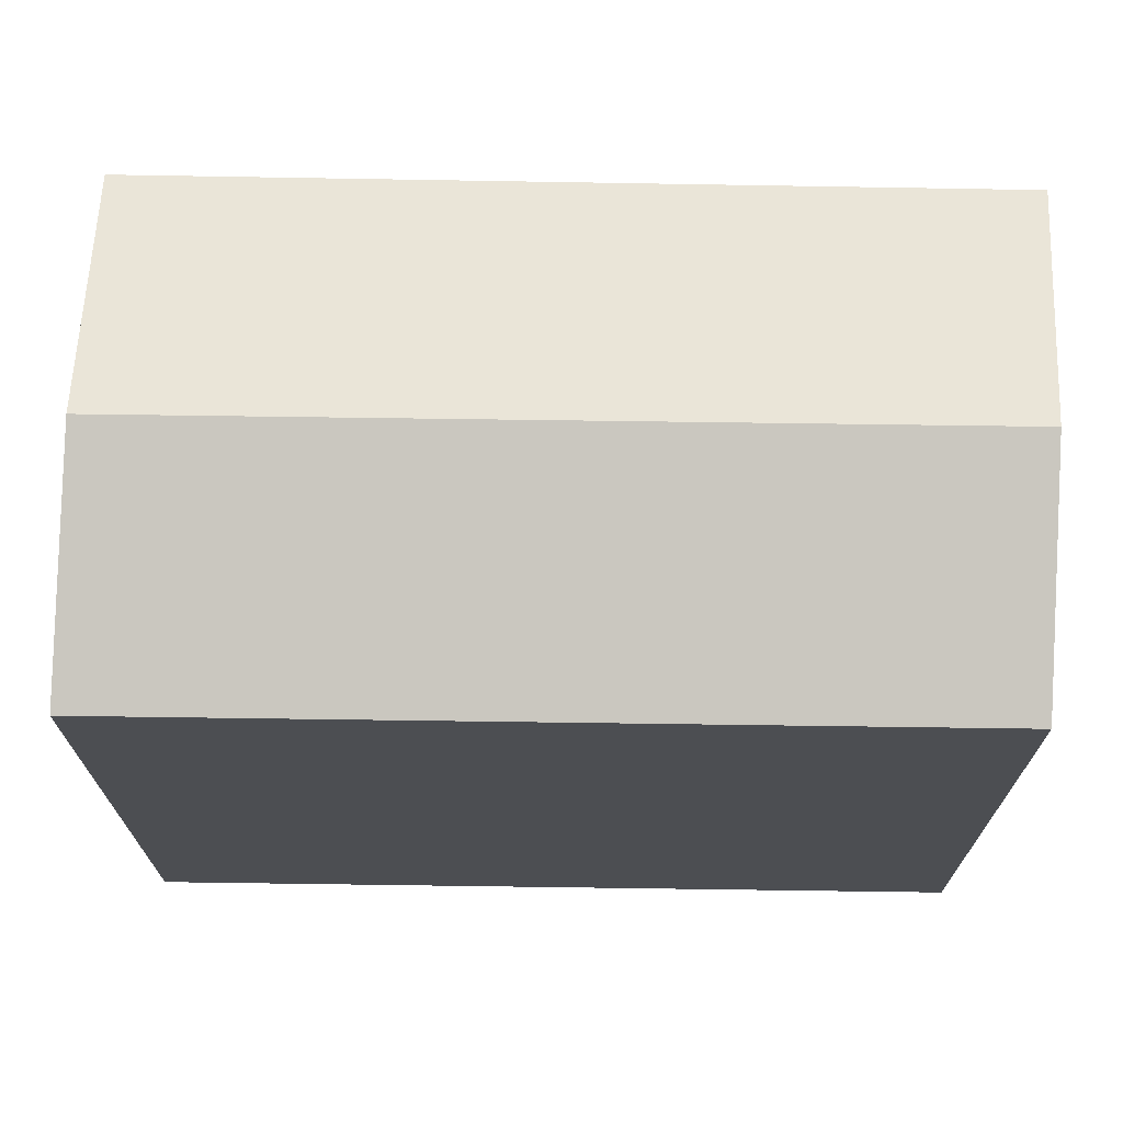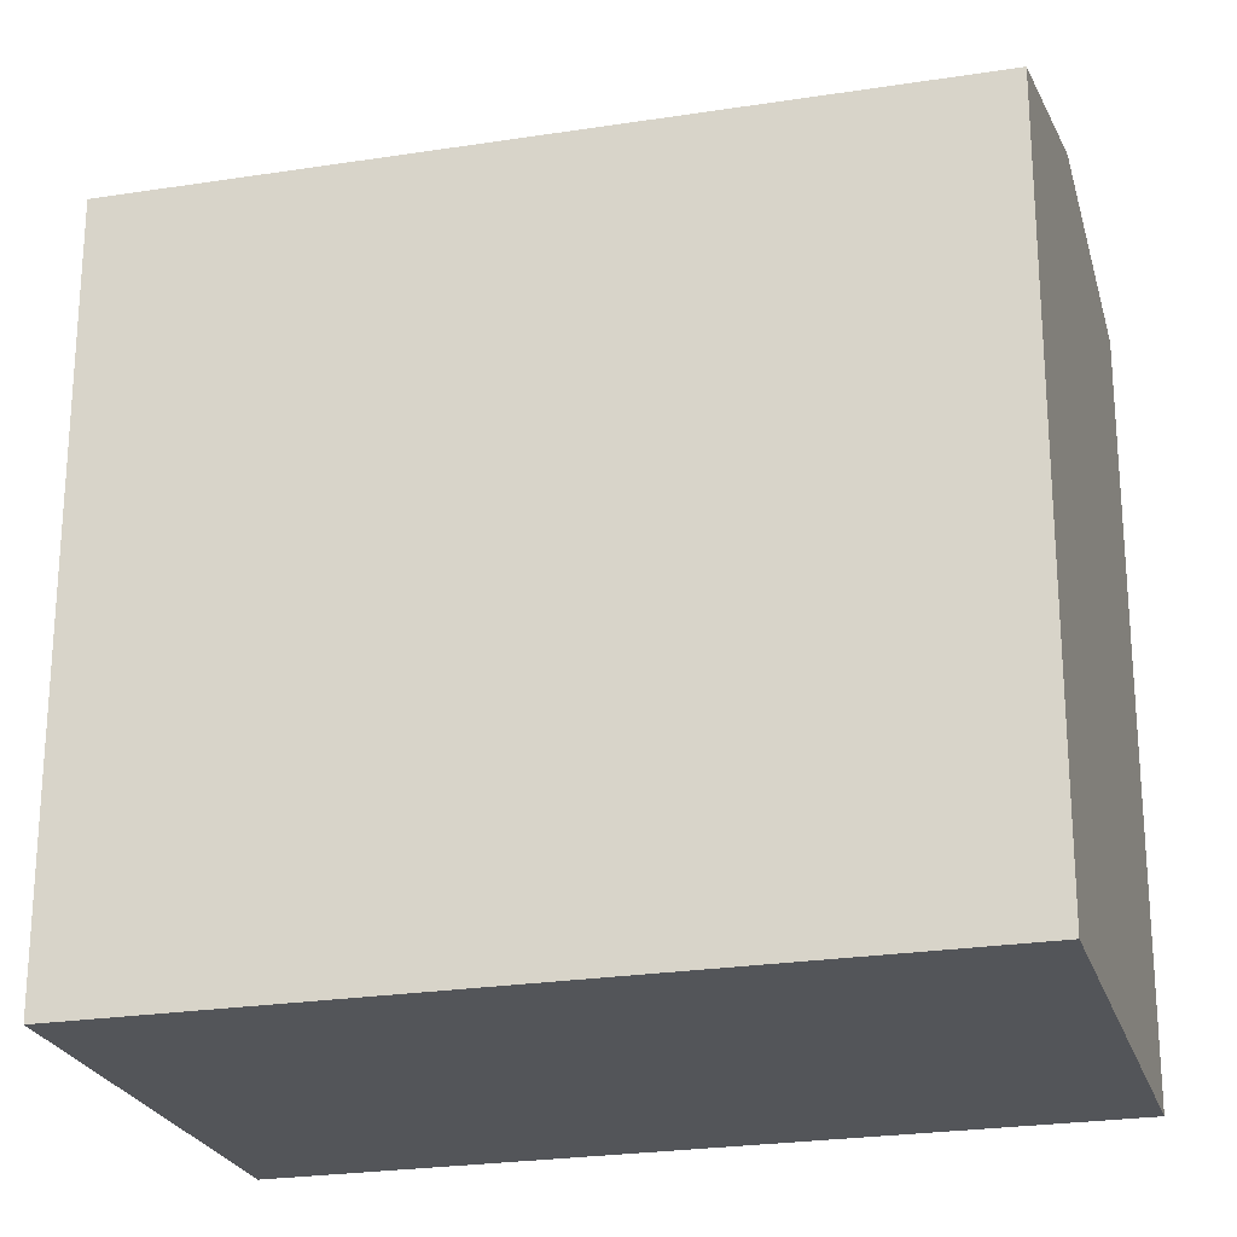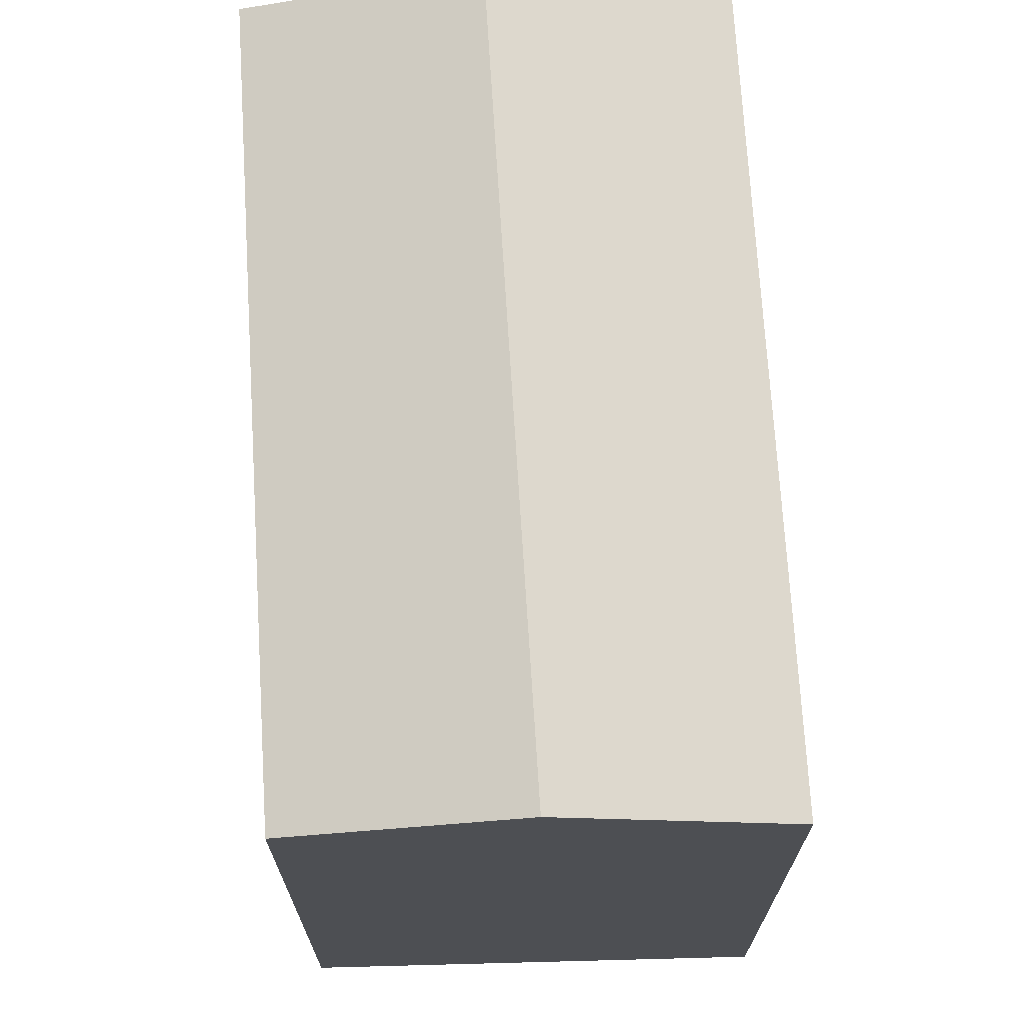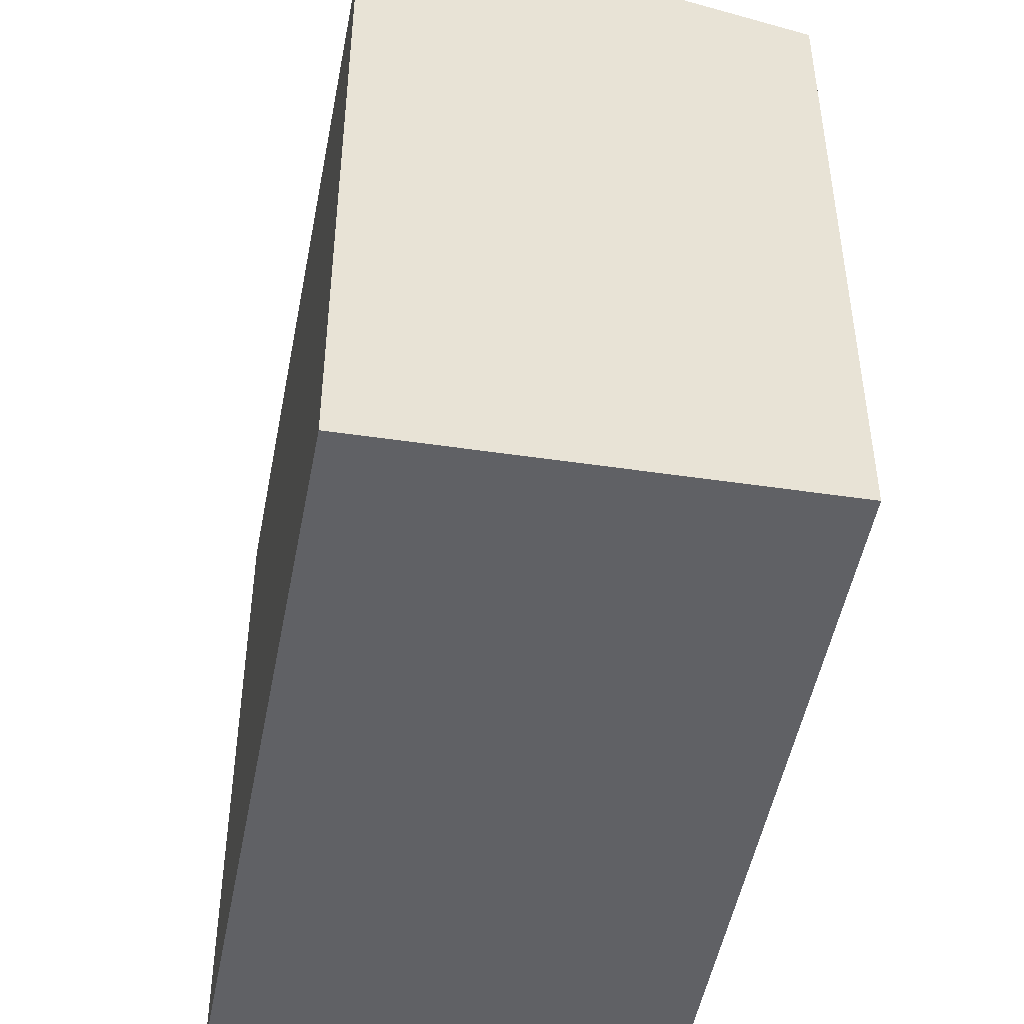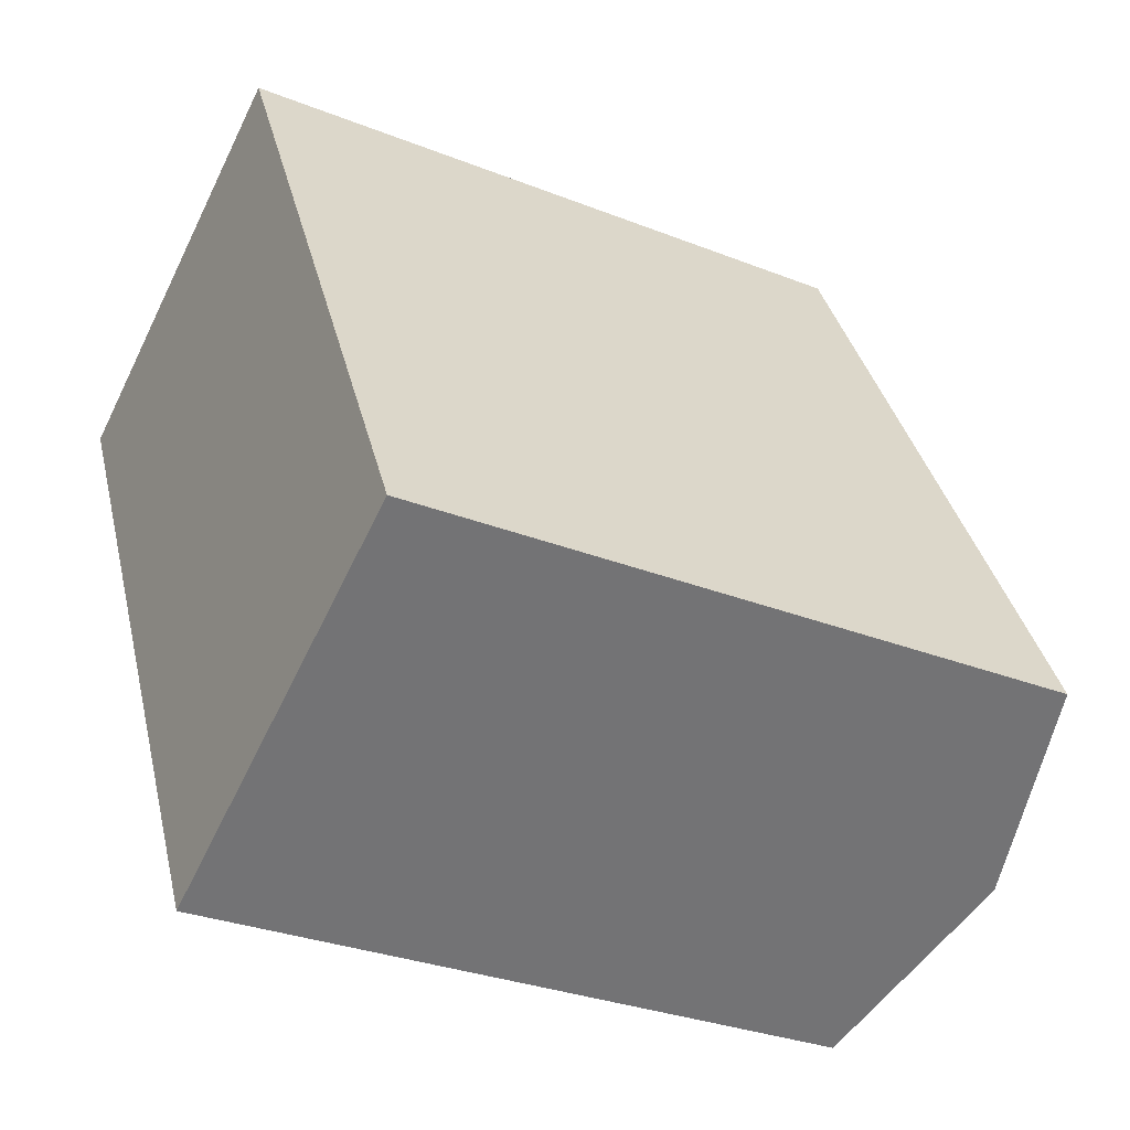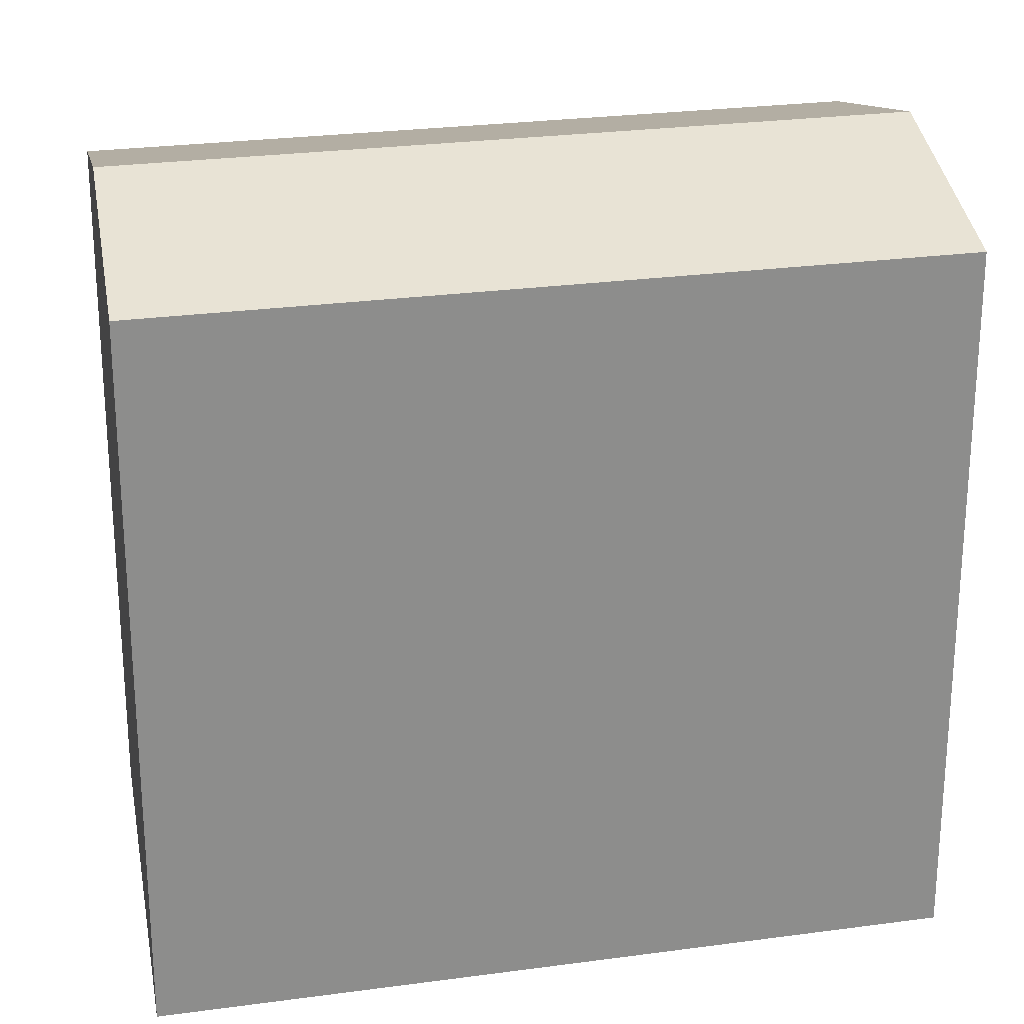
<metadata>
{"format":"obj","ext":"obj","renderer":"f3d","projection":"perspective","resolution":1024,"background":"white","views":[{"elev":73.5,"azim":-116.0,"up":"+Y"},{"elev":-24.5,"azim":-102.4,"up":"+Y"},{"elev":72.0,"azim":149.6,"up":"+Y"},{"elev":-49.0,"azim":-37.5,"up":"+Y"},{"elev":-30.1,"azim":60.0,"up":"+Z"},{"elev":25.8,"azim":-129.1,"up":"+Y"}]}
</metadata>
<code>
v  0 7.75 4.746e-16
v  6.008 8.398 -6.386
v  3.83 7.75 -7.588
v  2.191 8.398 1.175
v  8.197 7.747 -5.178
v  4.359 7.757 2.338
v  3.83 4.646e-16 -7.588
v  0 0 0
v  4.359 -1.432e-16 2.338
v  2.191 -7.195e-17 1.175
v  8.197 3.171e-16 -5.178
v  6.008 3.91e-16 -6.386
g defaultobject
f 1 2 3
f 2 1 4
f 4 5 2
f 5 4 6
f 7 1 3
f 1 7 8
f 8 4 1
f 4 8 6
f 6 8 9
f 9 8 10
f 9 5 6
f 5 9 11
f 2 7 3
f 7 2 5
f 7 5 12
f 12 5 11
f 10 11 9
f 11 10 8
f 11 8 12
f 12 8 7

</code>
